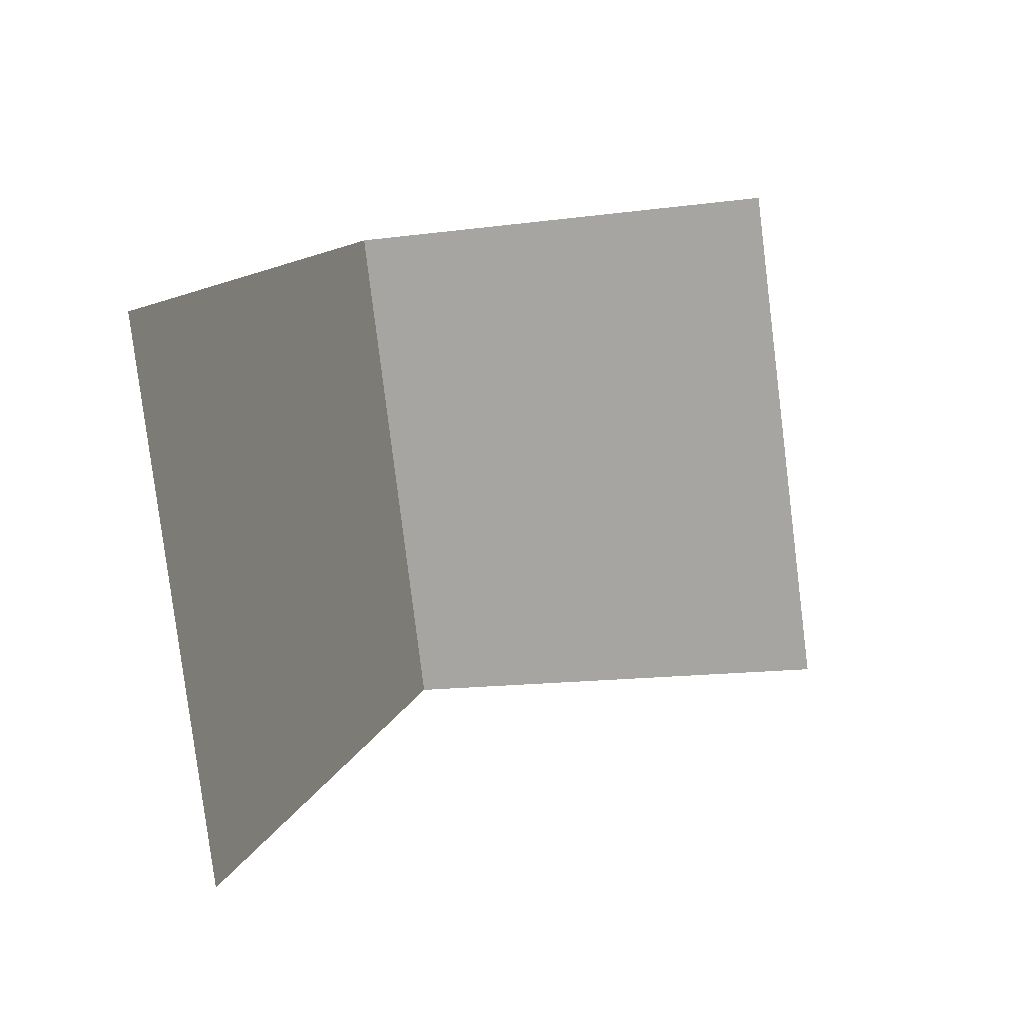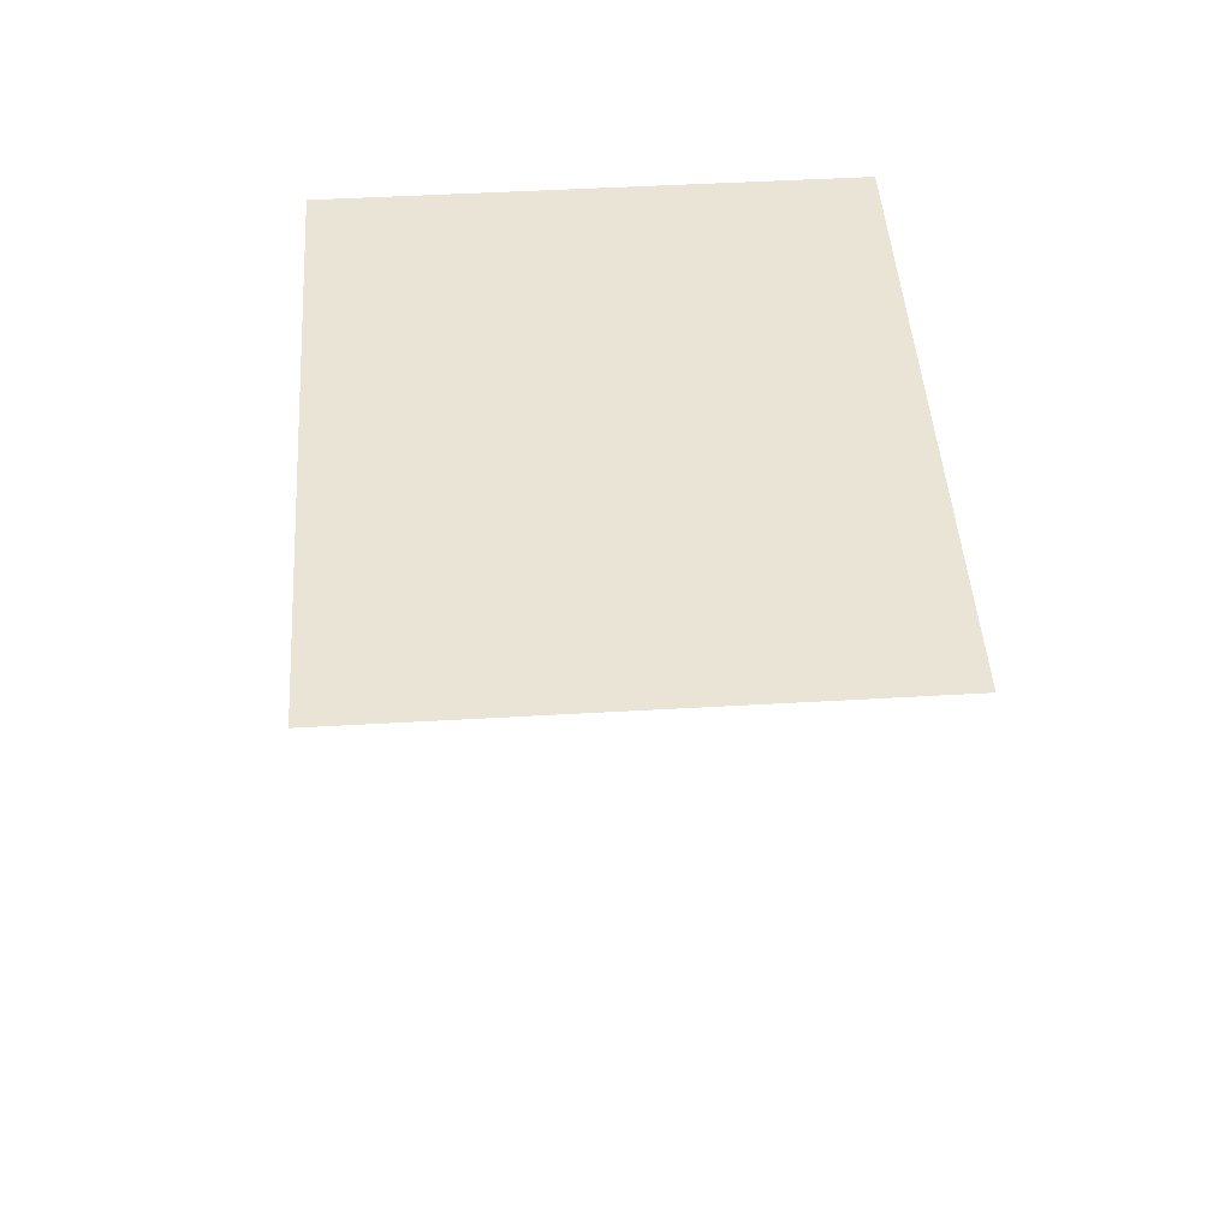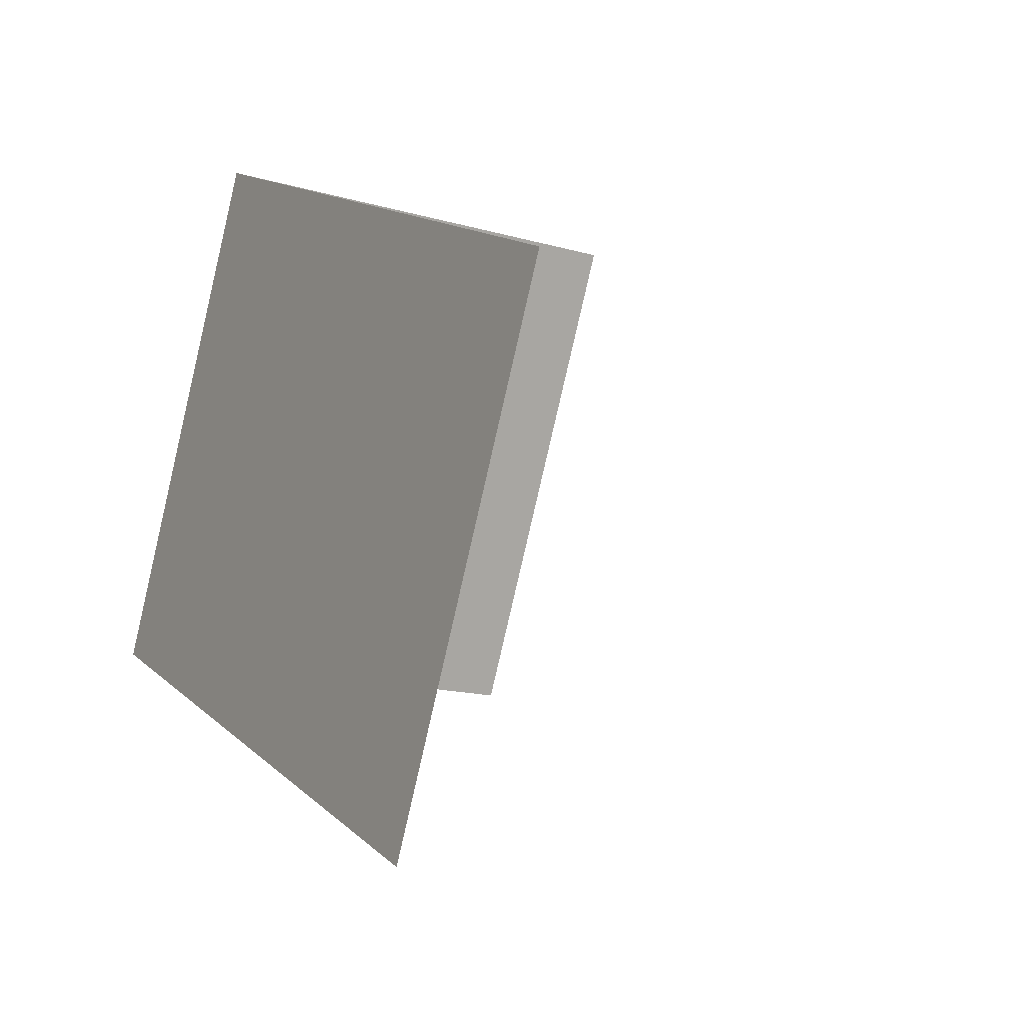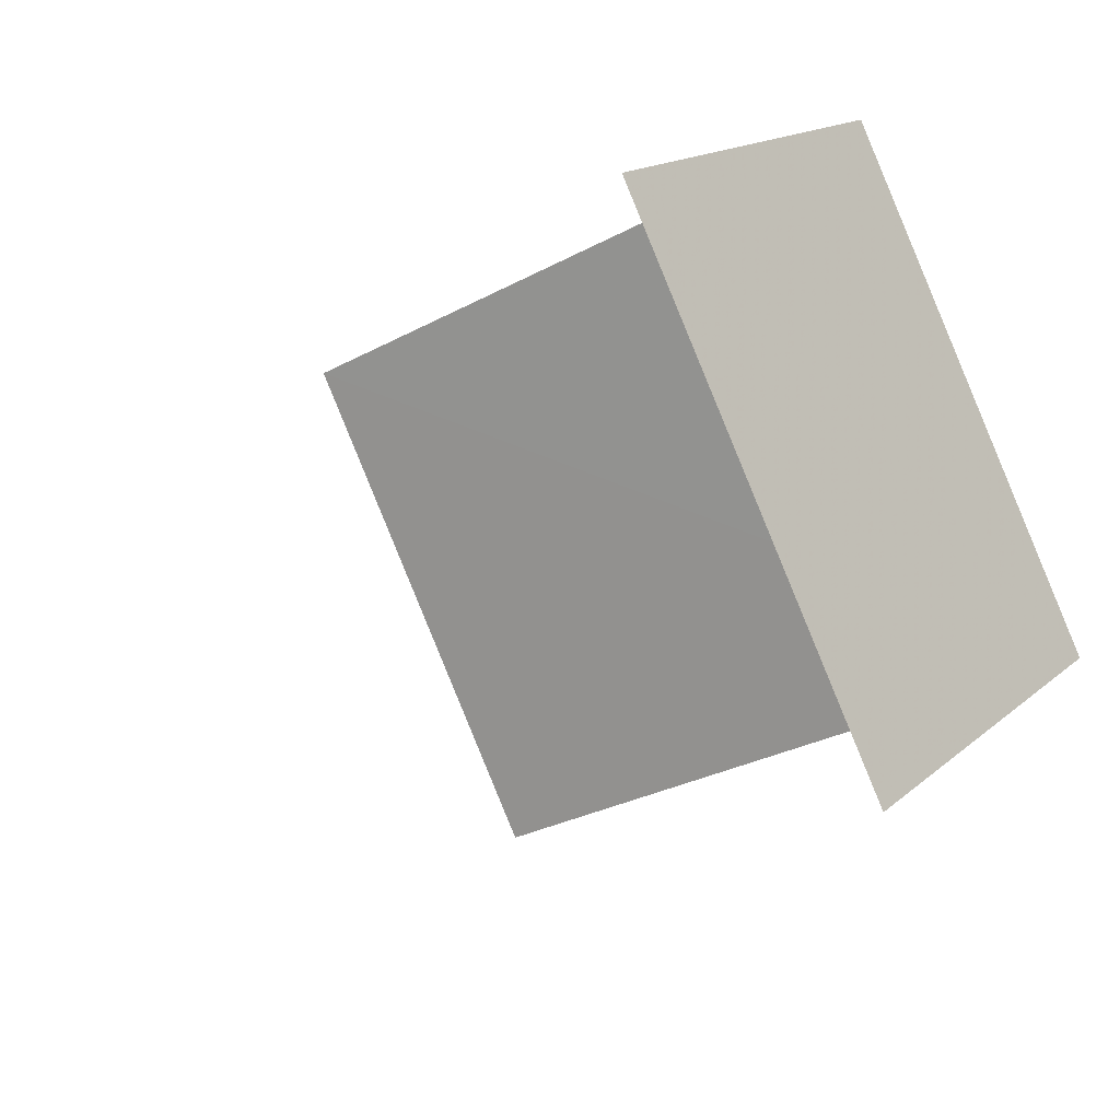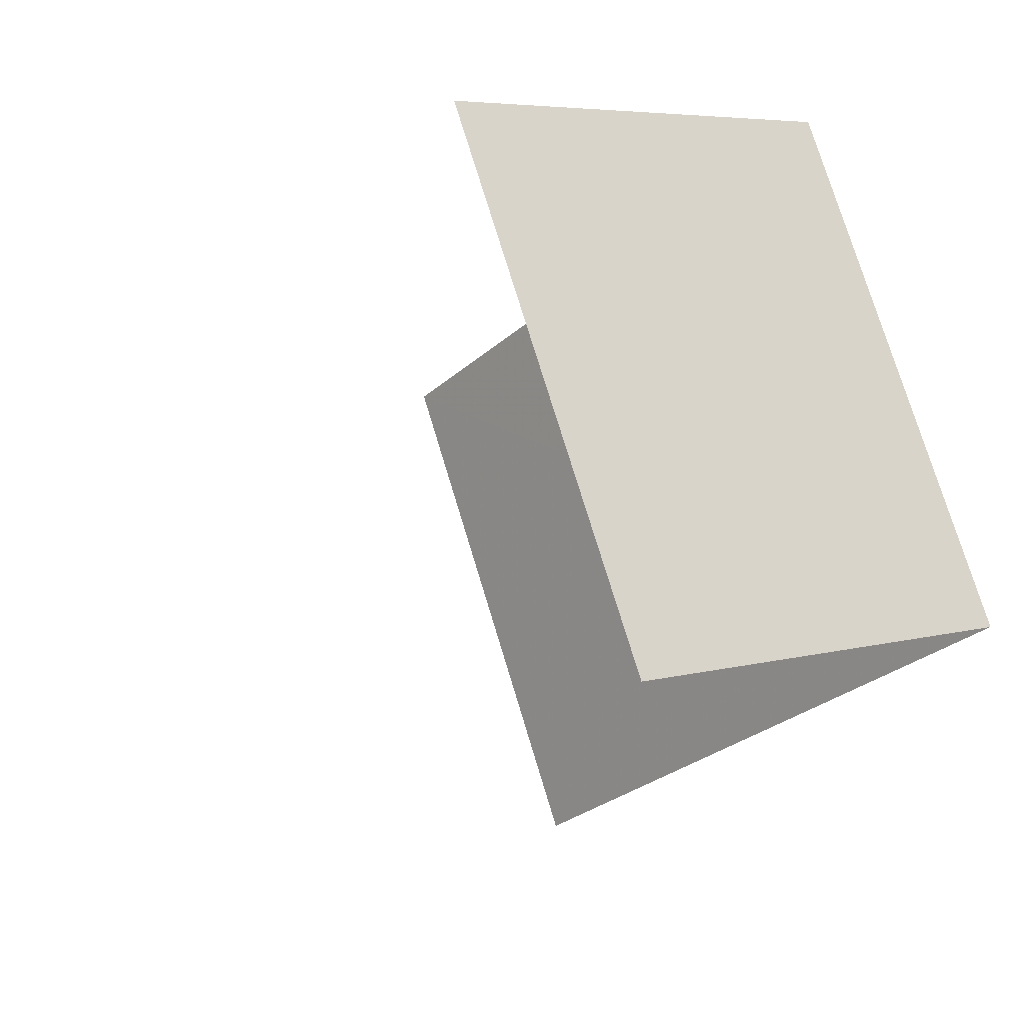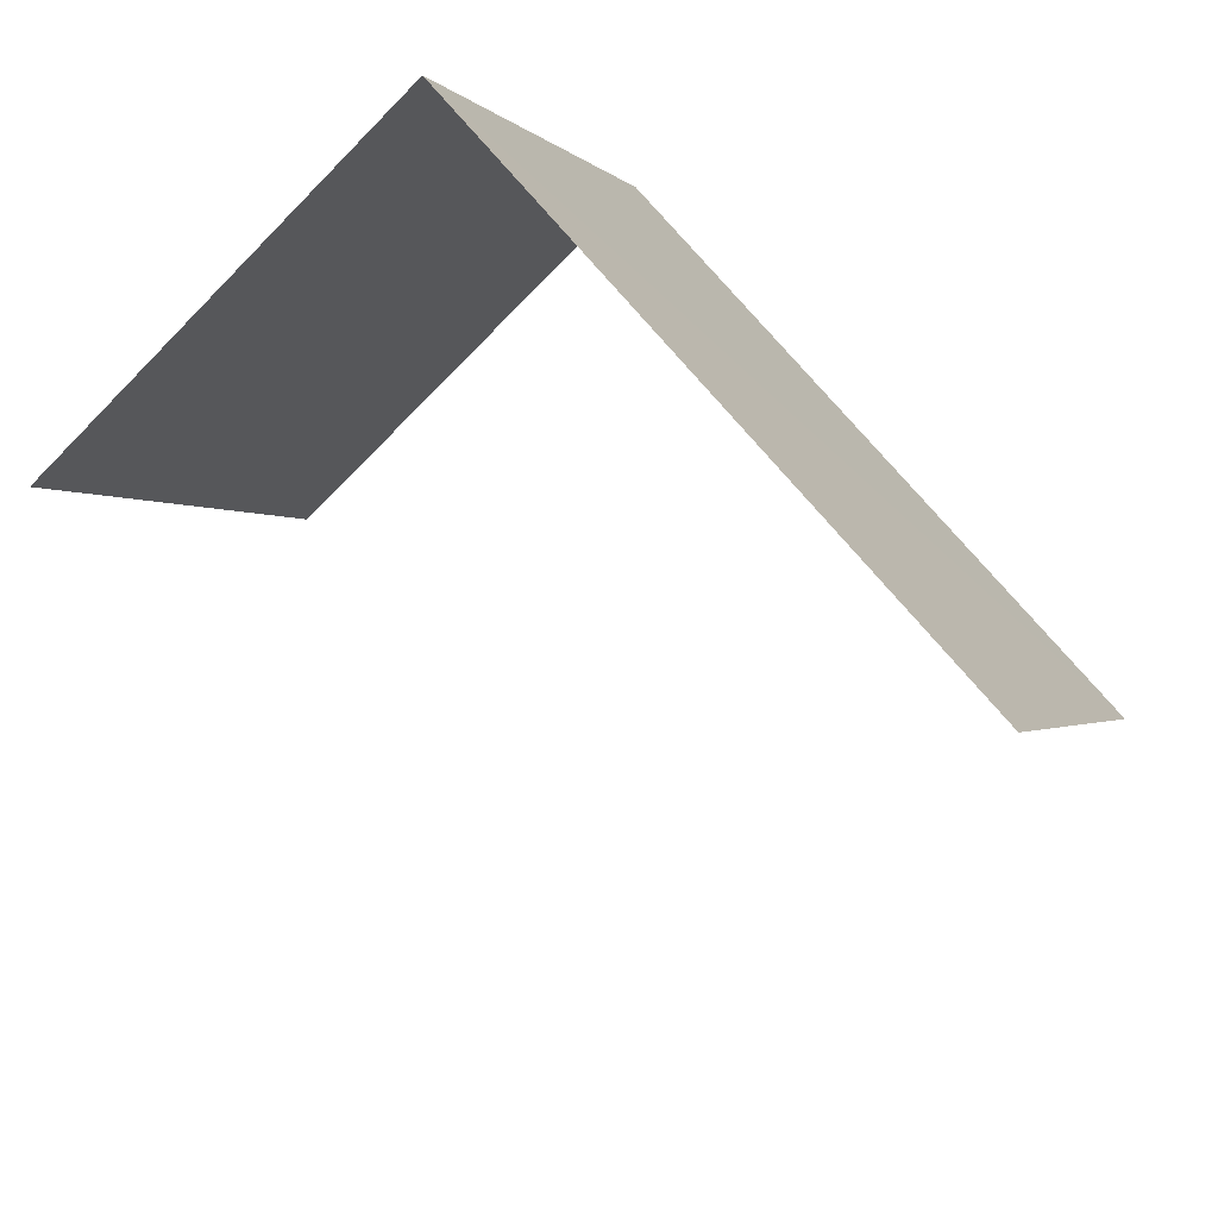
<metadata>
{"format":"obj","ext":"obj","renderer":"f3d","projection":"perspective","resolution":1024,"background":"white","views":[{"elev":-15.2,"azim":105.9,"up":"+Y"},{"elev":44.0,"azim":60.0,"up":"+Z"},{"elev":-15.8,"azim":58.7,"up":"+Y"},{"elev":15.3,"azim":-149.7,"up":"+Y"},{"elev":5.9,"azim":-131.0,"up":"+Y"},{"elev":-72.4,"azim":-44.5,"up":"+Y"}]}
</metadata>
<code>
v -2.24e+05 -1.28e+05 15.39
v -2.24e+05 -1.28e+05 15.39
v -2.24e+05 -1.28e+05 15.39
v -2.24e+05 -1.28e+05 15.39
v -2.24e+05 -1.28e+05 17.84
v -2.24e+05 -1.28e+05 17.84
v -2.24e+05 -1.28e+05 17.84
v -2.24e+05 -1.28e+05 17.84
f 1 2 3
f 4 1 3
f 5 1 4
f 6 5 4
f 8 3 2
f 8 7 3
f 6 4 3
f 7 6 3
f 5 6 7
f 8 5 7
f 5 2 1
f 5 8 2

</code>
